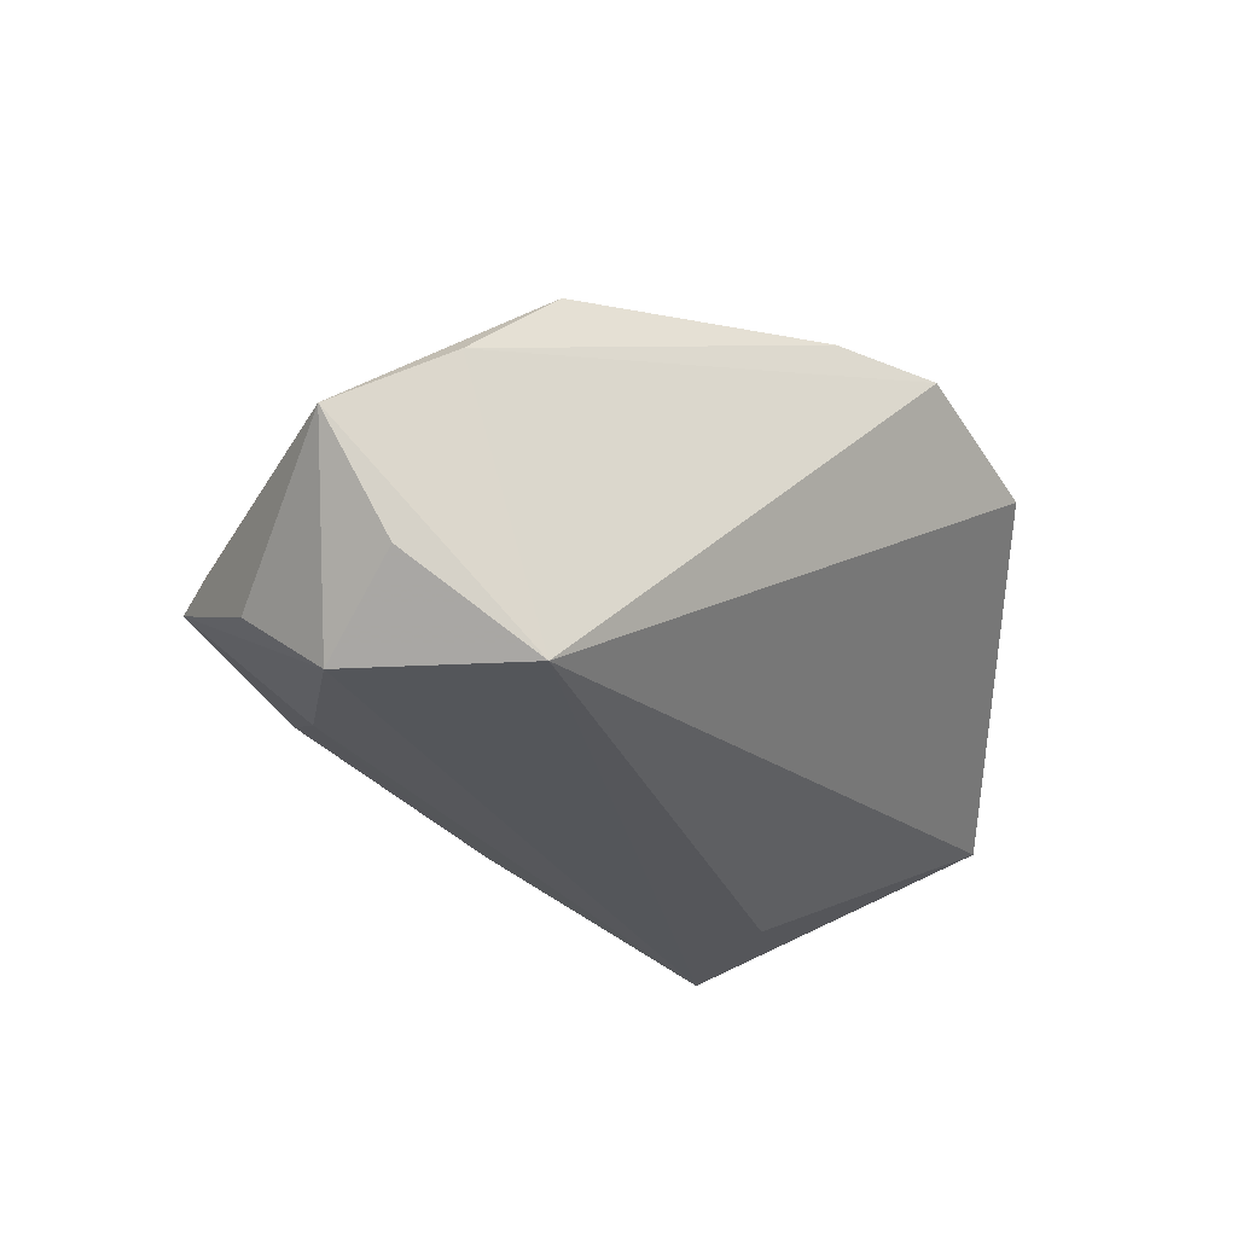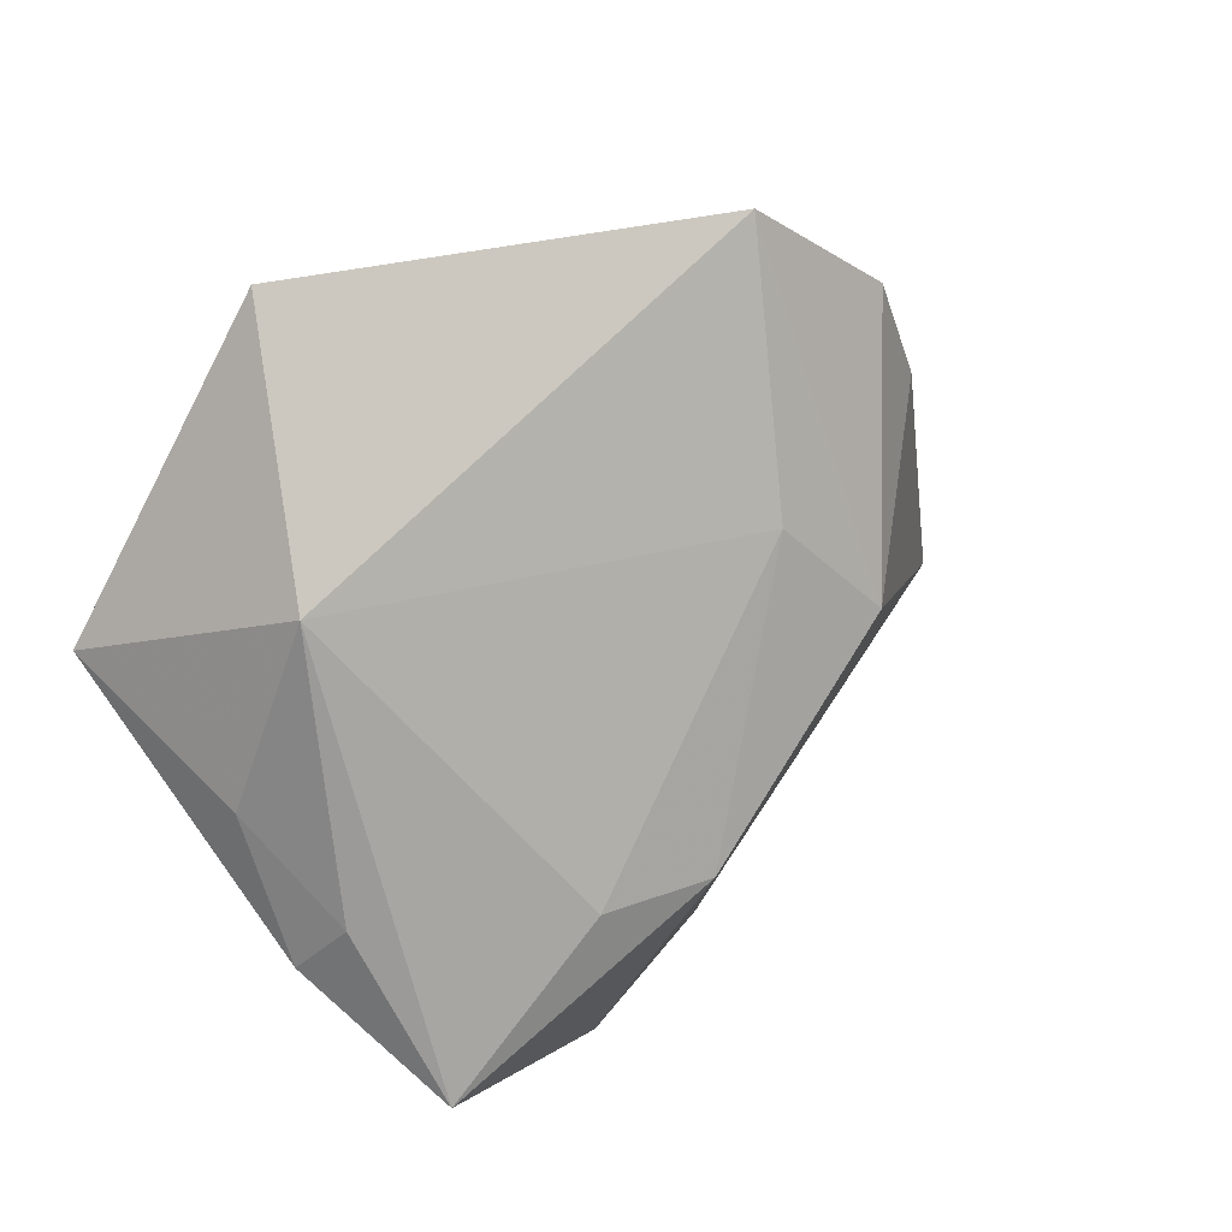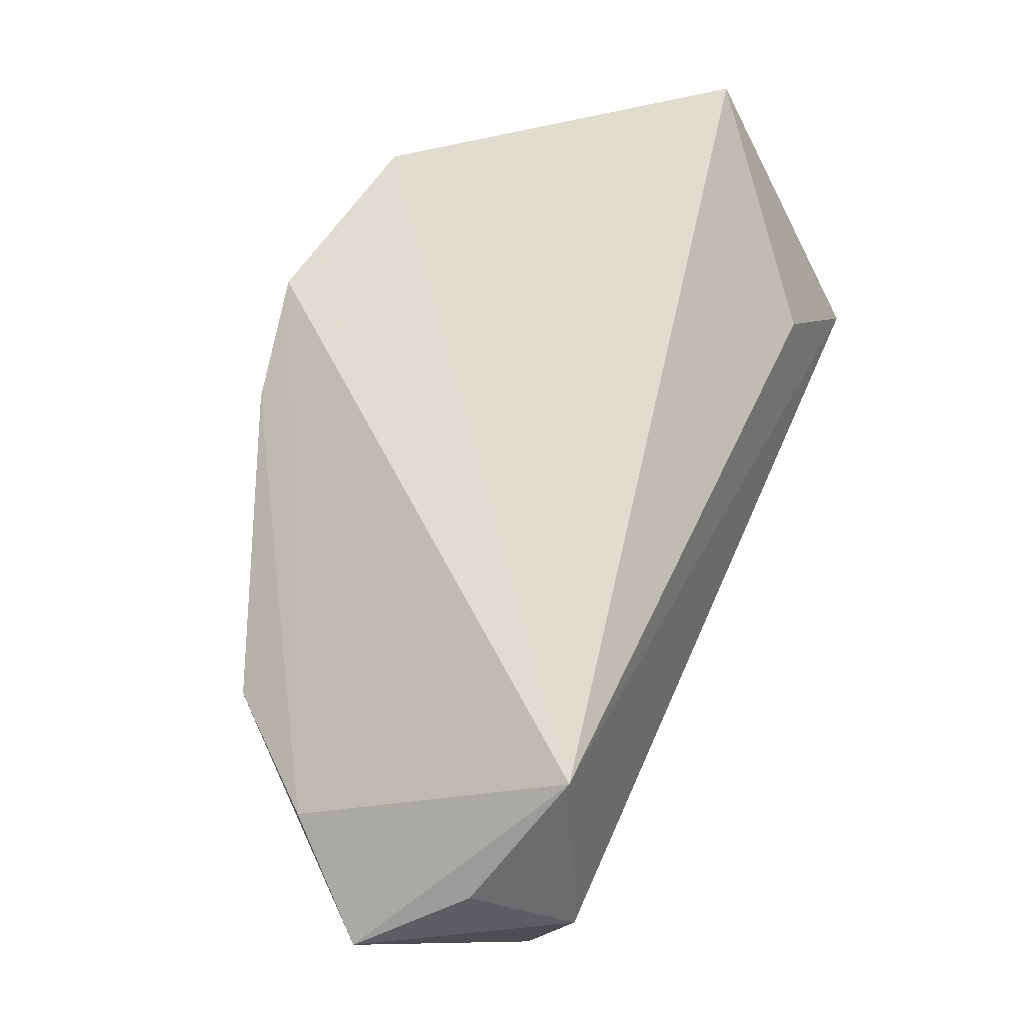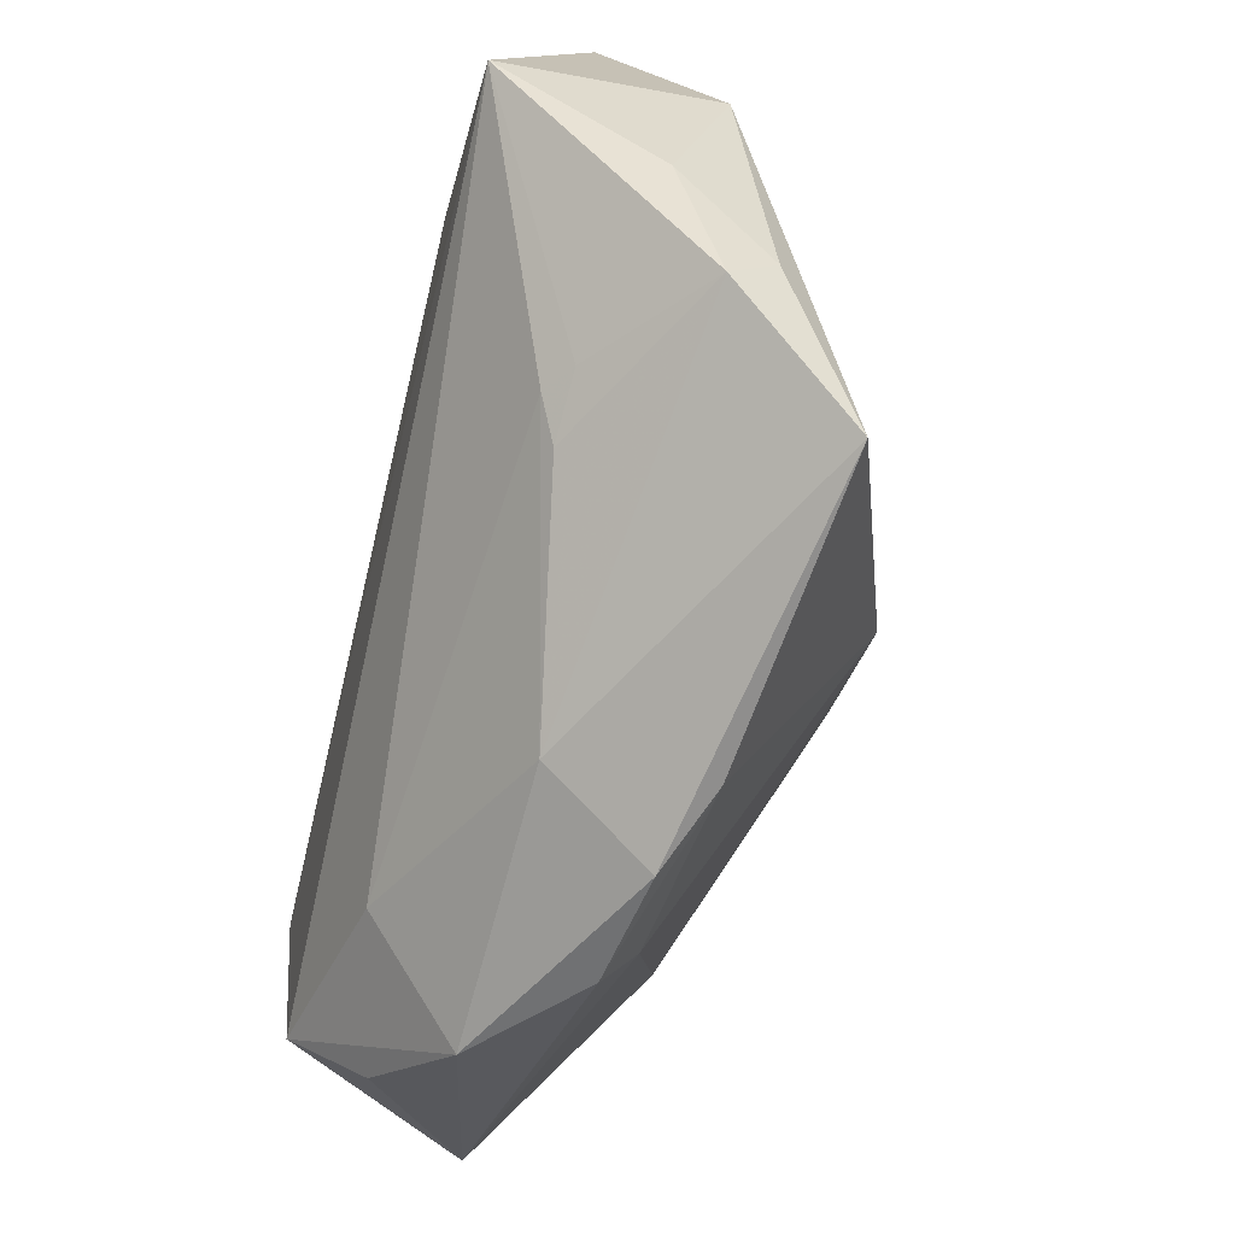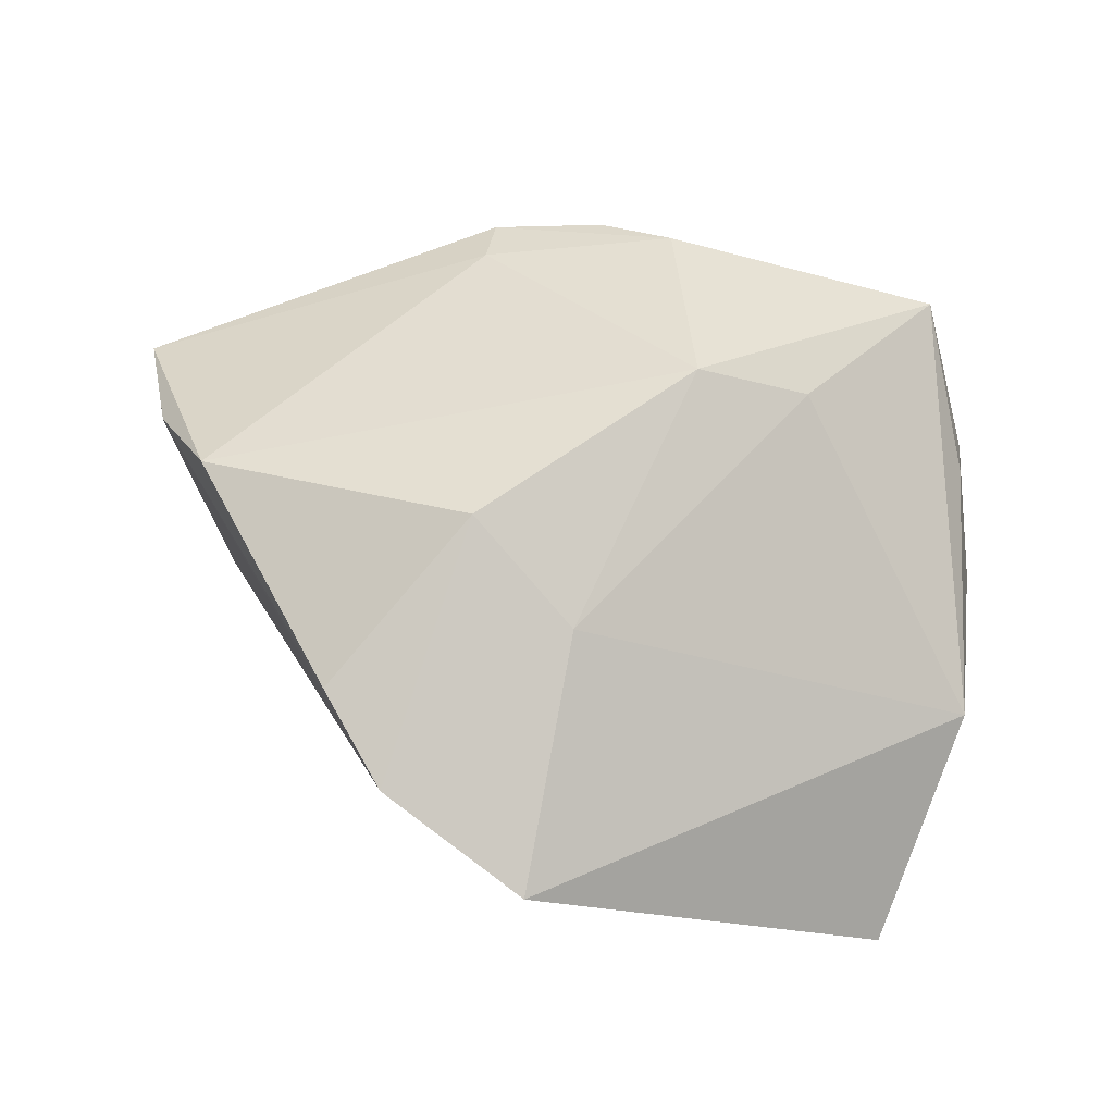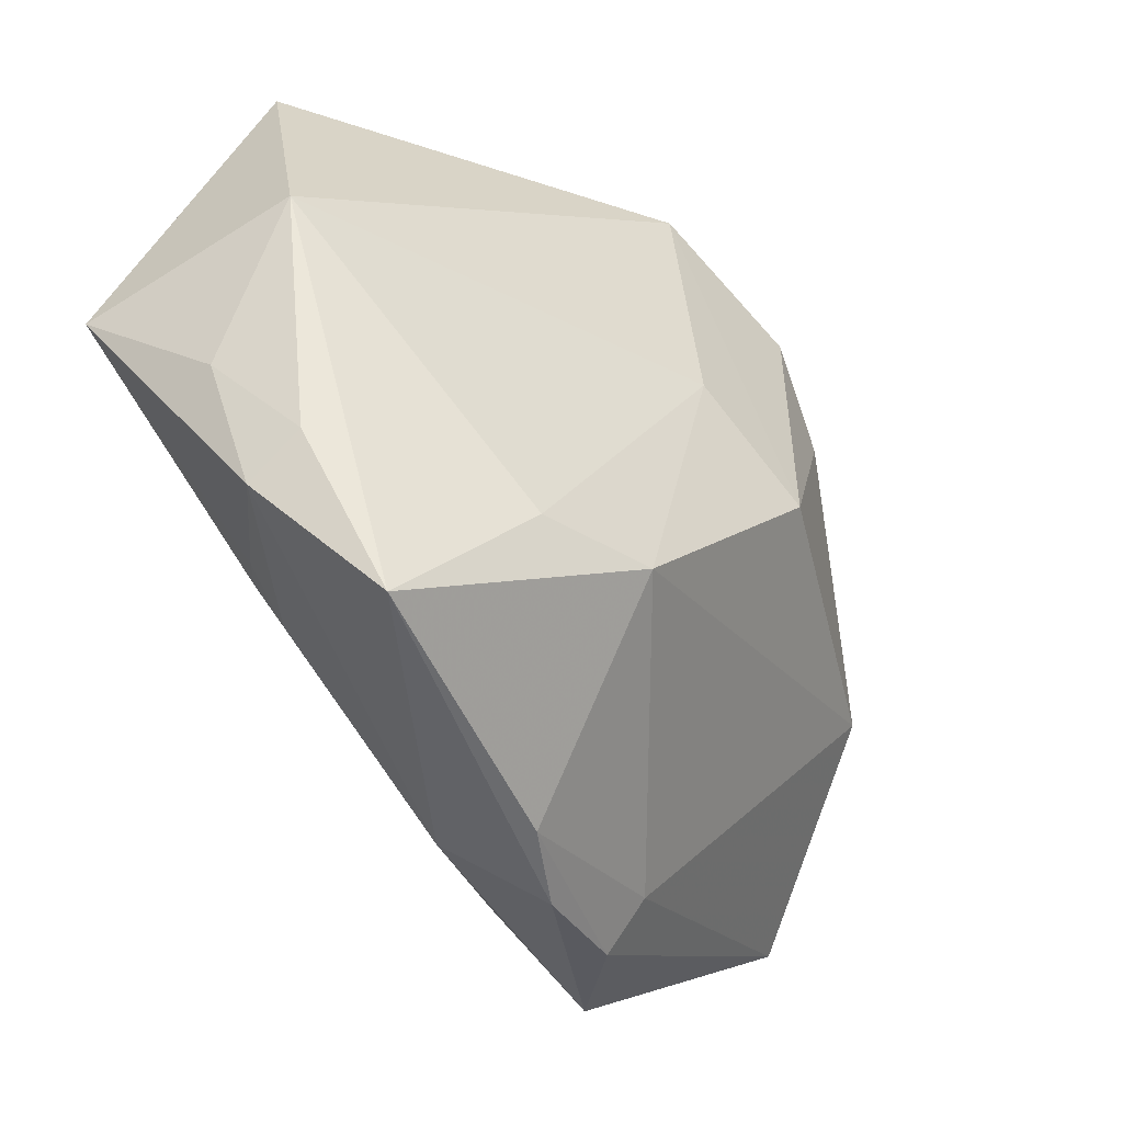
<metadata>
{"format":"obj","ext":"obj","renderer":"f3d","projection":"perspective","resolution":1024,"background":"white","views":[{"elev":-25.9,"azim":88.6,"up":"+Z"},{"elev":25.3,"azim":-57.9,"up":"+Y"},{"elev":26.0,"azim":113.5,"up":"+Y"},{"elev":-53.0,"azim":-104.1,"up":"+Y"},{"elev":71.8,"azim":-179.3,"up":"+Z"},{"elev":-31.2,"azim":-57.0,"up":"+Y"}]}
</metadata>
<code>
v 0.03813 -0.03667 -0.01455
v 0.005899 0.04896 0.01721
v 0.04402 -0.0275 -0.02287
v -0.05212 0.01364 -0.02378
v -0.04929 0.02218 0.001892
v -0.03024 0.02057 -0.02378
v 0.0574 -0.0281 -0.0008347
v 0.0004692 0.01809 0.0243
v -0.01435 -0.01485 0.02561
v -0.00709 -0.03578 -0.006957
v -0.03907 0.04896 -0.01006
v 0.02429 -0.04473 -0.007794
v 0.02272 0.03759 0.02327
v -0.04504 -0.02911 0.01405
v 0.05308 -0.02074 -0.01368
v -0.01192 -0.04033 0.009452
v 0.01252 0.005725 0.02986
v -0.05168 0.001171 -0.00521
v -0.02999 -0.01797 -0.01133
v -0.03666 -0.0136 -0.01087
v 0.04677 -0.004818 0.01831
v 0.01147 -0.04464 0.003362
v -0.05051 -0.01483 -3.131e-05
v -0.002789 -0.04422 0.00531
v -0.033 -0.01348 -0.01339
v 0.0539 -0.01455 0.007661
v 0.02032 -0.03071 -0.01856
v 0.02981 0.02549 0.02371
v -0.02827 -0.01368 0.02068
v 0.01256 -0.03841 0.007732
v 0.04842 -0.00565 -0.02378
v -0.04945 -0.009434 0.00561
f 11 4 5
f 5 14 29
f 32 14 5
f 32 23 14
f 5 4 18
f 4 23 18
f 18 32 5
f 23 32 18
f 12 24 10
f 14 23 10
f 10 24 14
f 4 31 3
f 2 11 5
f 2 17 13
f 13 31 2
f 31 11 2
f 6 31 4
f 4 11 6
f 6 11 31
f 13 17 28
f 17 21 28
f 7 31 26
f 26 21 7
f 26 28 21
f 26 31 13
f 13 28 26
f 9 29 14
f 9 21 17
f 19 10 23
f 7 12 1
f 1 3 7
f 12 3 1
f 15 31 7
f 7 3 15
f 15 3 31
f 4 3 27
f 12 10 27
f 27 3 12
f 17 2 8
f 8 9 17
f 29 9 8
f 5 29 8
f 8 2 5
f 14 24 16
f 16 9 14
f 21 9 30
f 7 21 30
f 9 16 30
f 20 23 4
f 20 19 23
f 22 12 7
f 7 30 22
f 22 24 12
f 22 16 24
f 22 30 16
f 25 20 4
f 19 20 25
f 4 27 25
f 10 19 25
f 25 27 10

</code>
